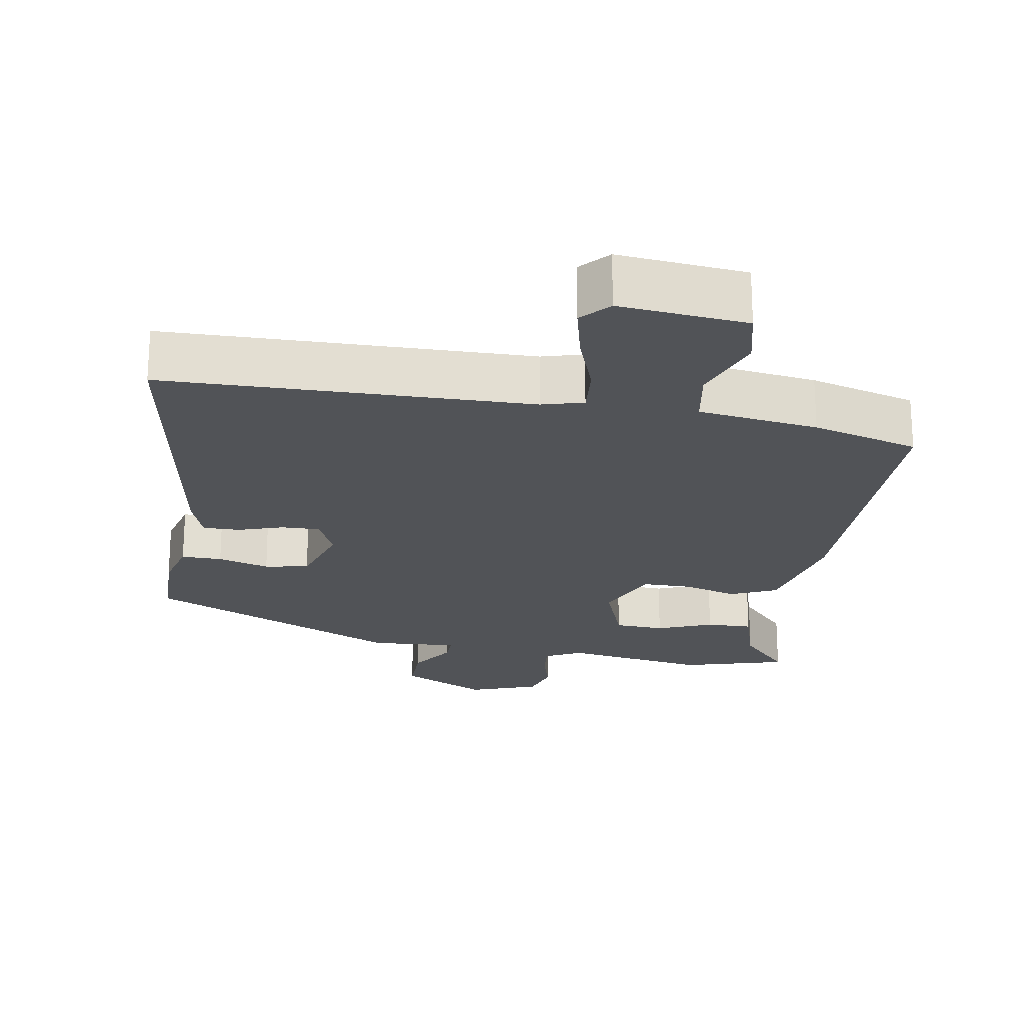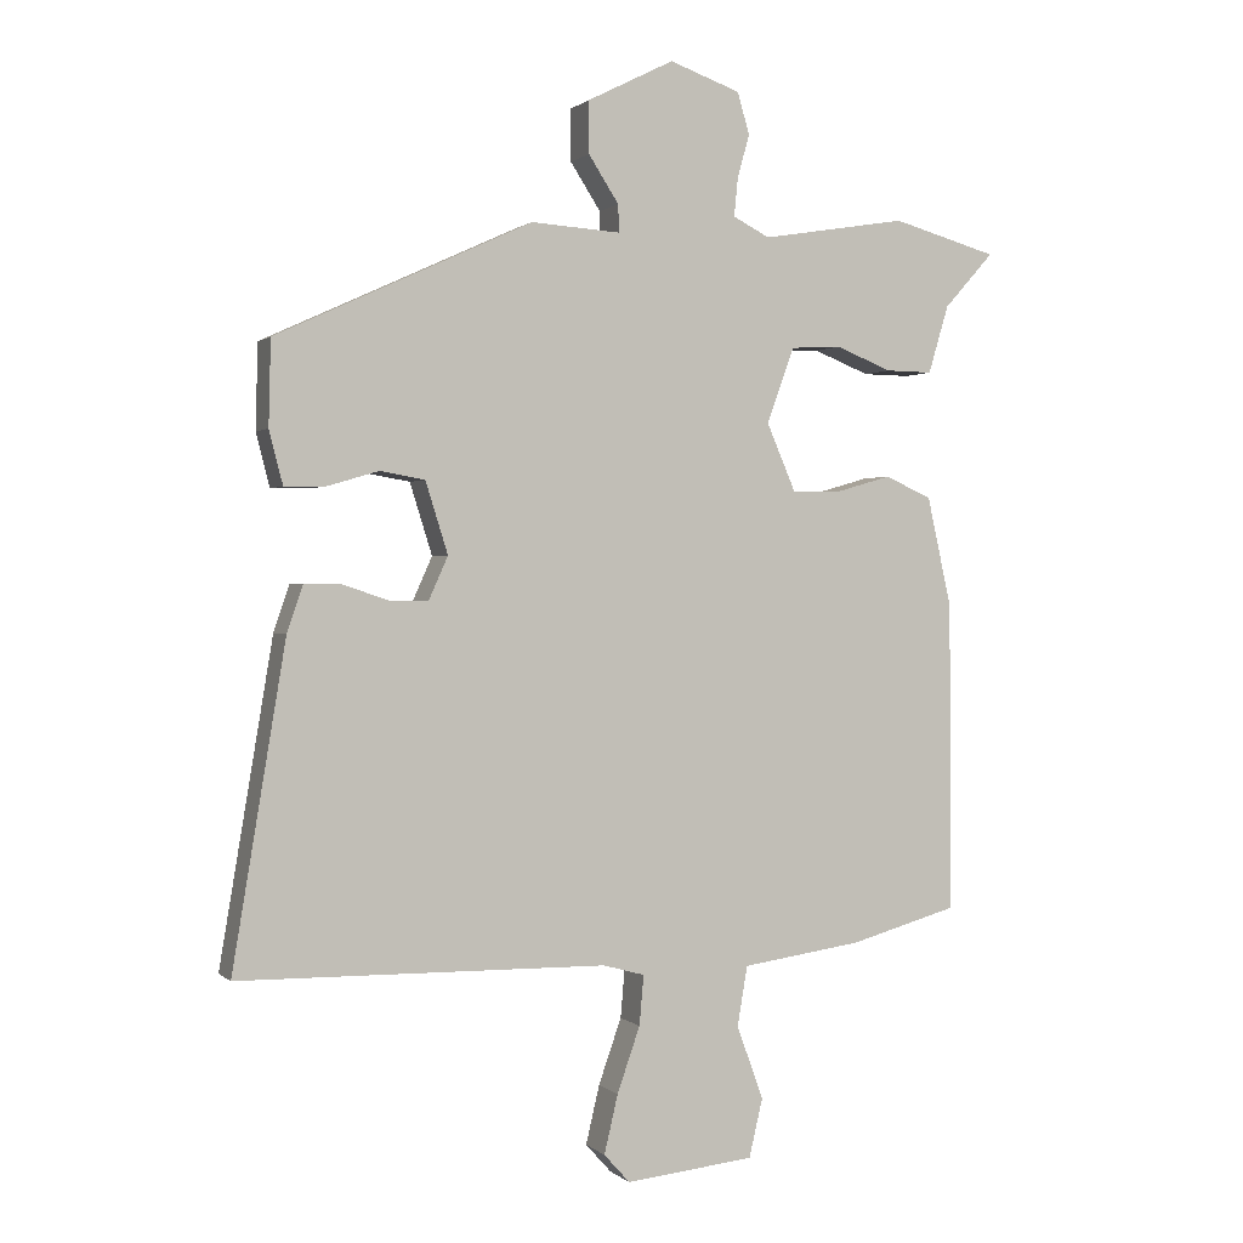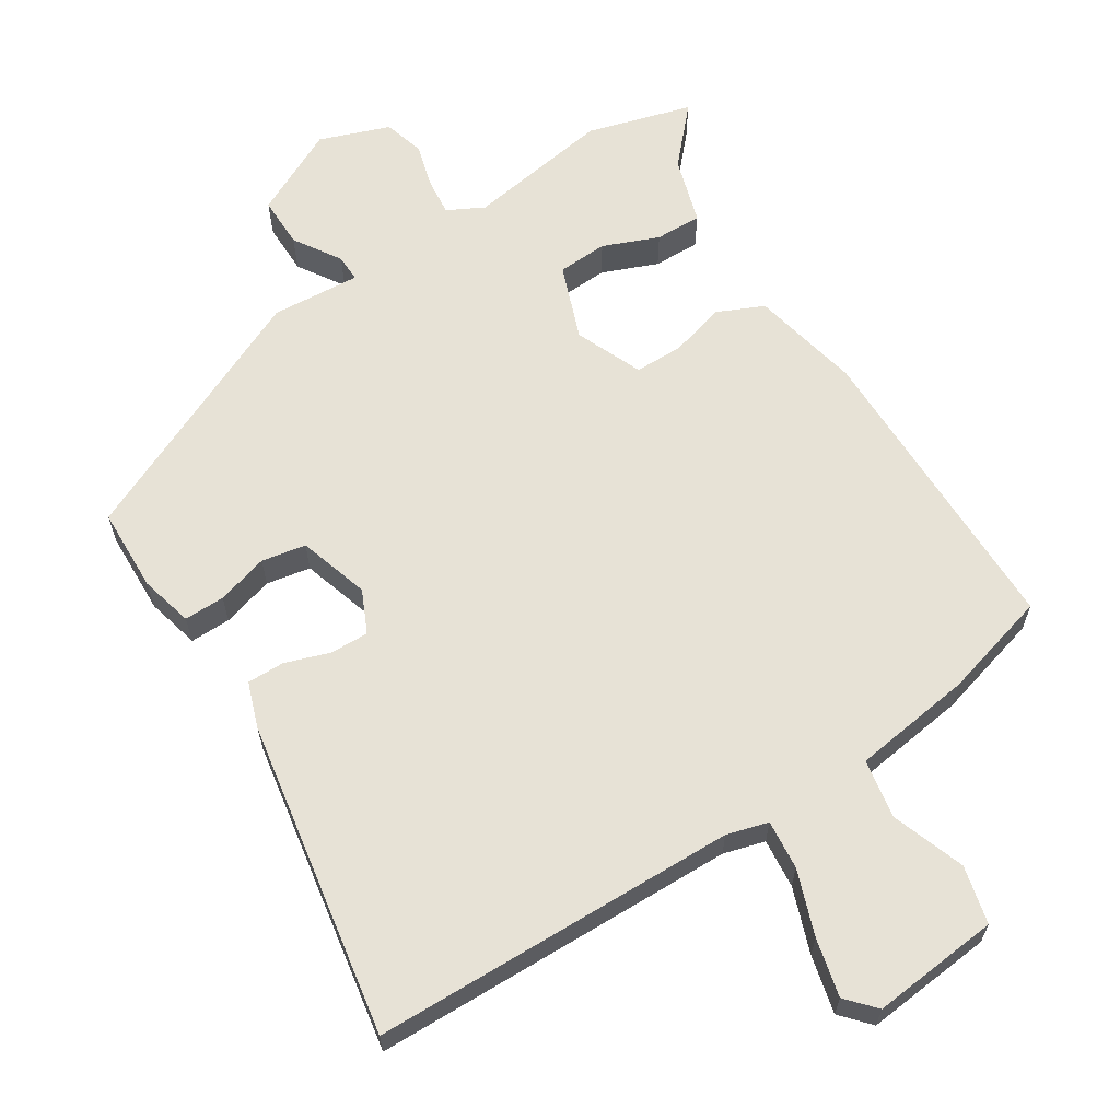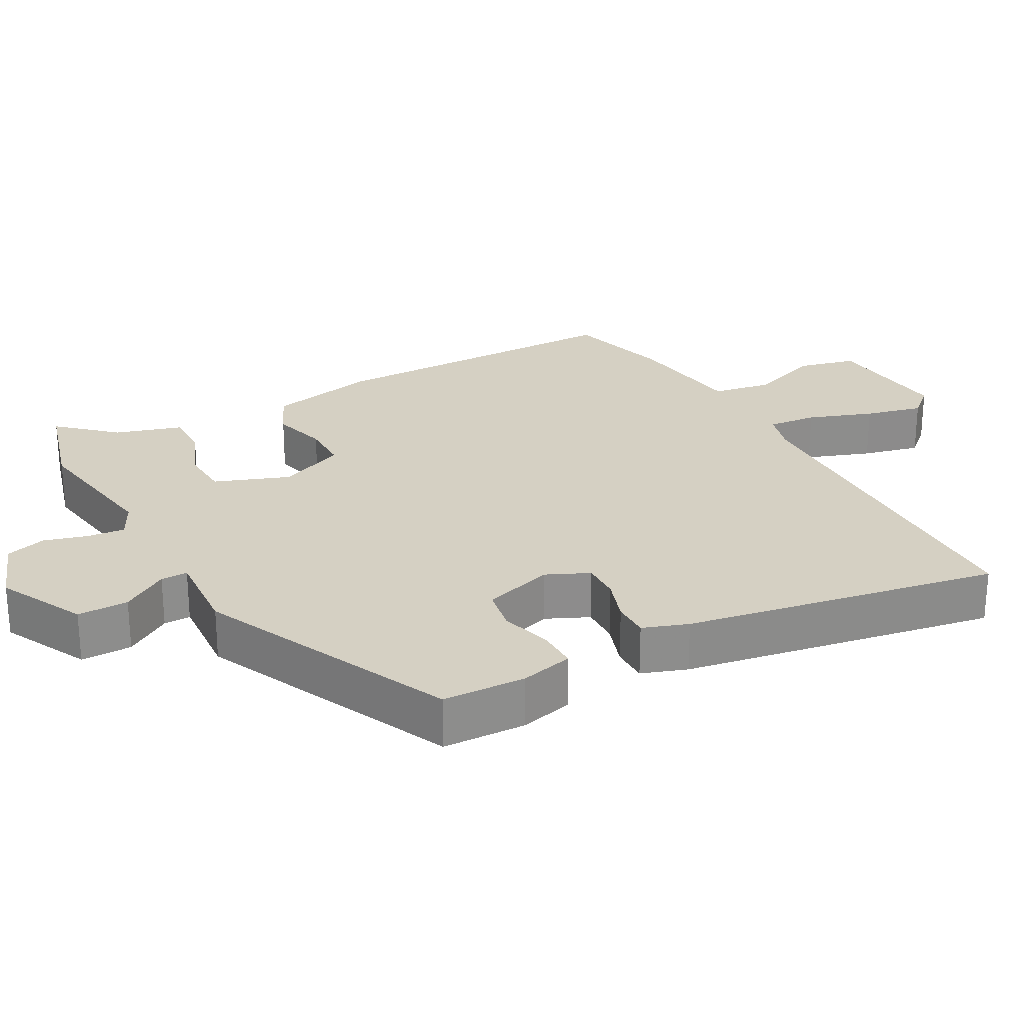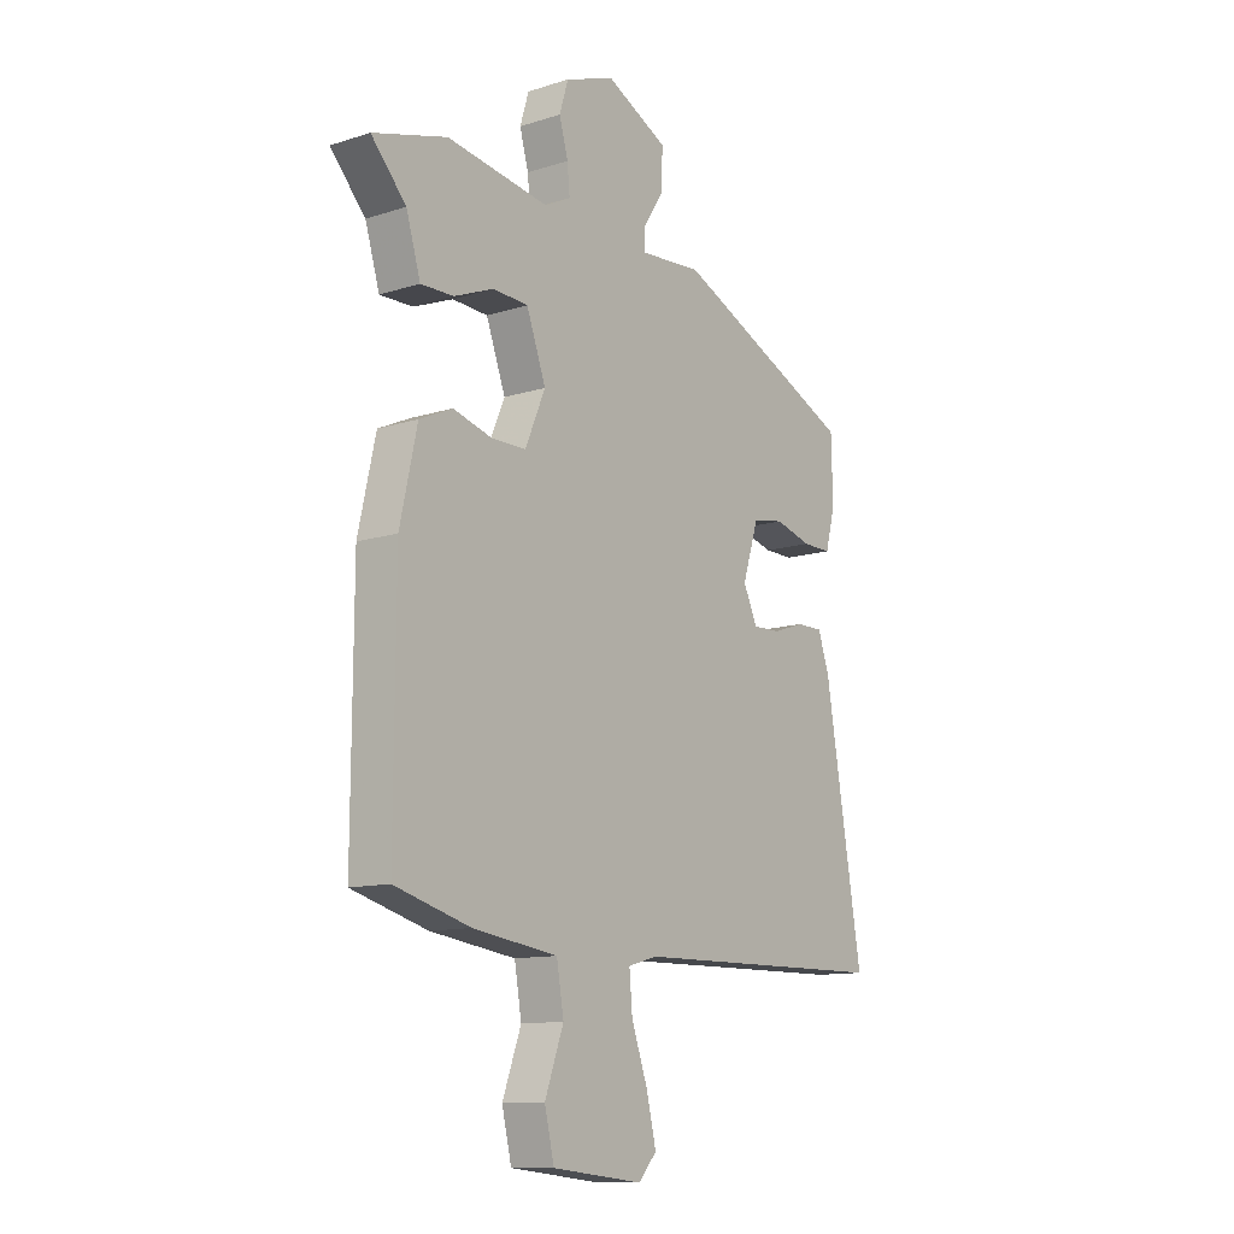
<metadata>
{"format":"obj","ext":"obj","renderer":"f3d","projection":"perspective","resolution":1024,"background":"white","views":[{"elev":-22.0,"azim":170.6,"up":"+Y"},{"elev":0.9,"azim":158.5,"up":"+Z"},{"elev":63.3,"azim":147.9,"up":"+Y"},{"elev":26.0,"azim":61.6,"up":"+Y"},{"elev":-11.7,"azim":-52.6,"up":"+Z"}]}
</metadata>
<code>
v -0.569 0.07 0.481
v -0.423 0.07 0.522
v -0.221 0.07 0.489
v -0.17 0.07 0.515
v -0.175 0.07 0.567
v -0.192 0.07 0.629
v -0.175 0.07 0.686
v -0.077 0.07 0.721
v 0.044 0.07 0.66
v 0.043 0.07 0.588
v 0.001 0.07 0.523
v 0 0.07 0.485
v 0.124 0.07 0.493
v 0.48 0.07 0.329
v 0.483 0.07 0.211
v 0.464 0.07 0.137
v 0.407 0.07 0.138
v 0.335 0.07 0.159
v 0.273 0.07 0.148
v 0.242 0.07 0.049
v 0.269 0.07 -0.011
v 0.323 0.07 -0.01
v 0.386 0.07 0.011
v 0.438 0.07 0.011
v 0.46 0.07 -0.053
v 0.534 0.07 -0.497
v 0.022 0.07 -0.504
v -0.036 0.07 -0.52
v -0.03 0.07 -0.589
v 0.002 0.07 -0.68
v 0.021 0.07 -0.761
v -0.015 0.07 -0.801
v -0.194 0.07 -0.782
v -0.213 0.07 -0.701
v -0.176 0.07 -0.599
v -0.19 0.07 -0.516
v -0.358 0.07 -0.492
v -0.507 0.07 -0.45
v -0.505 0.07 -0.02
v -0.471 0.07 0.133
v -0.406 0.07 0.162
v -0.329 0.07 0.14
v -0.261 0.07 0.14
v -0.221 0.07 0.233
v -0.259 0.07 0.338
v -0.329 0.07 0.342
v -0.407 0.07 0.311
v -0.472 0.07 0.31
v -0.5 0.07 0.404
v -0.569 0 0.481
v -0.423 0 0.522
v -0.221 0 0.489
v -0.17 0 0.515
v -0.175 0 0.567
v -0.192 0 0.629
v -0.175 0 0.686
v -0.077 0 0.721
v 0.044 0 0.66
v 0.043 0 0.588
v 0.001 0 0.523
v 0 0 0.485
v 0.124 0 0.493
v 0.48 0 0.329
v 0.483 0 0.211
v 0.464 0 0.137
v 0.407 0 0.138
v 0.335 0 0.159
v 0.273 0 0.148
v 0.242 0 0.049
v 0.269 0 -0.011
v 0.323 0 -0.01
v 0.386 0 0.011
v 0.438 0 0.011
v 0.46 0 -0.053
v 0.534 0 -0.497
v 0.022 0 -0.504
v -0.036 0 -0.52
v -0.03 0 -0.589
v 0.002 0 -0.68
v 0.021 0 -0.761
v -0.015 0 -0.801
v -0.194 0 -0.782
v -0.213 0 -0.701
v -0.176 0 -0.599
v -0.19 0 -0.516
v -0.358 0 -0.492
v -0.507 0 -0.45
v -0.505 0 -0.02
v -0.471 0 0.133
v -0.406 0 0.162
v -0.329 0 0.14
v -0.261 0 0.14
v -0.221 0 0.233
v -0.259 0 0.338
v -0.329 0 0.342
v -0.407 0 0.311
v -0.472 0 0.31
v -0.5 0 0.404
f 46 47 48 49
f 45 46 49 1
f 39 40 41 42
f 39 42 43
f 36 37 38 39
f 36 39 43
f 35 36 43 44
f 33 34 35
f 32 33 35
f 29 30 31 32
f 28 29 32 35
f 24 25 26 27
f 22 23 24 27
f 21 22 27 28
f 20 21 28 35
f 15 16 17 18
f 15 18 19
f 12 13 14 15
f 12 15 19
f 8 9 10 11
f 8 11 12
f 5 6 7 8
f 4 5 8 12
f 3 4 12 19
f 45 1 2 3
f 44 45 3 19
f 19 20 35 44
f 98 97 96 95
f 50 98 95 94
f 91 90 89 88
f 92 91 88
f 88 87 86 85
f 92 88 85
f 93 92 85 84
f 84 83 82
f 84 82 81
f 81 80 79 78
f 84 81 78 77
f 76 75 74 73
f 76 73 72 71
f 77 76 71 70
f 84 77 70 69
f 67 66 65 64
f 68 67 64
f 64 63 62 61
f 68 64 61
f 60 59 58 57
f 61 60 57
f 57 56 55 54
f 61 57 54 53
f 68 61 53 52
f 52 51 50 94
f 68 52 94 93
f 93 84 69 68
f 1 50 51 2
f 2 51 52 3
f 3 52 53 4
f 4 53 54 5
f 5 54 55 6
f 6 55 56 7
f 7 56 57 8
f 8 57 58 9
f 9 58 59 10
f 10 59 60 11
f 11 60 61 12
f 12 61 62 13
f 13 62 63 14
f 14 63 64 15
f 15 64 65 16
f 16 65 66 17
f 17 66 67 18
f 18 67 68 19
f 19 68 69 20
f 20 69 70 21
f 21 70 71 22
f 22 71 72 23
f 23 72 73 24
f 24 73 74 25
f 25 74 75 26
f 26 75 76 27
f 27 76 77 28
f 28 77 78 29
f 29 78 79 30
f 30 79 80 31
f 31 80 81 32
f 32 81 82 33
f 33 82 83 34
f 34 83 84 35
f 35 84 85 36
f 36 85 86 37
f 37 86 87 38
f 38 87 88 39
f 39 88 89 40
f 40 89 90 41
f 41 90 91 42
f 42 91 92 43
f 43 92 93 44
f 44 93 94 45
f 45 94 95 46
f 46 95 96 47
f 47 96 97 48
f 48 97 98 49
f 49 98 50 1

</code>
